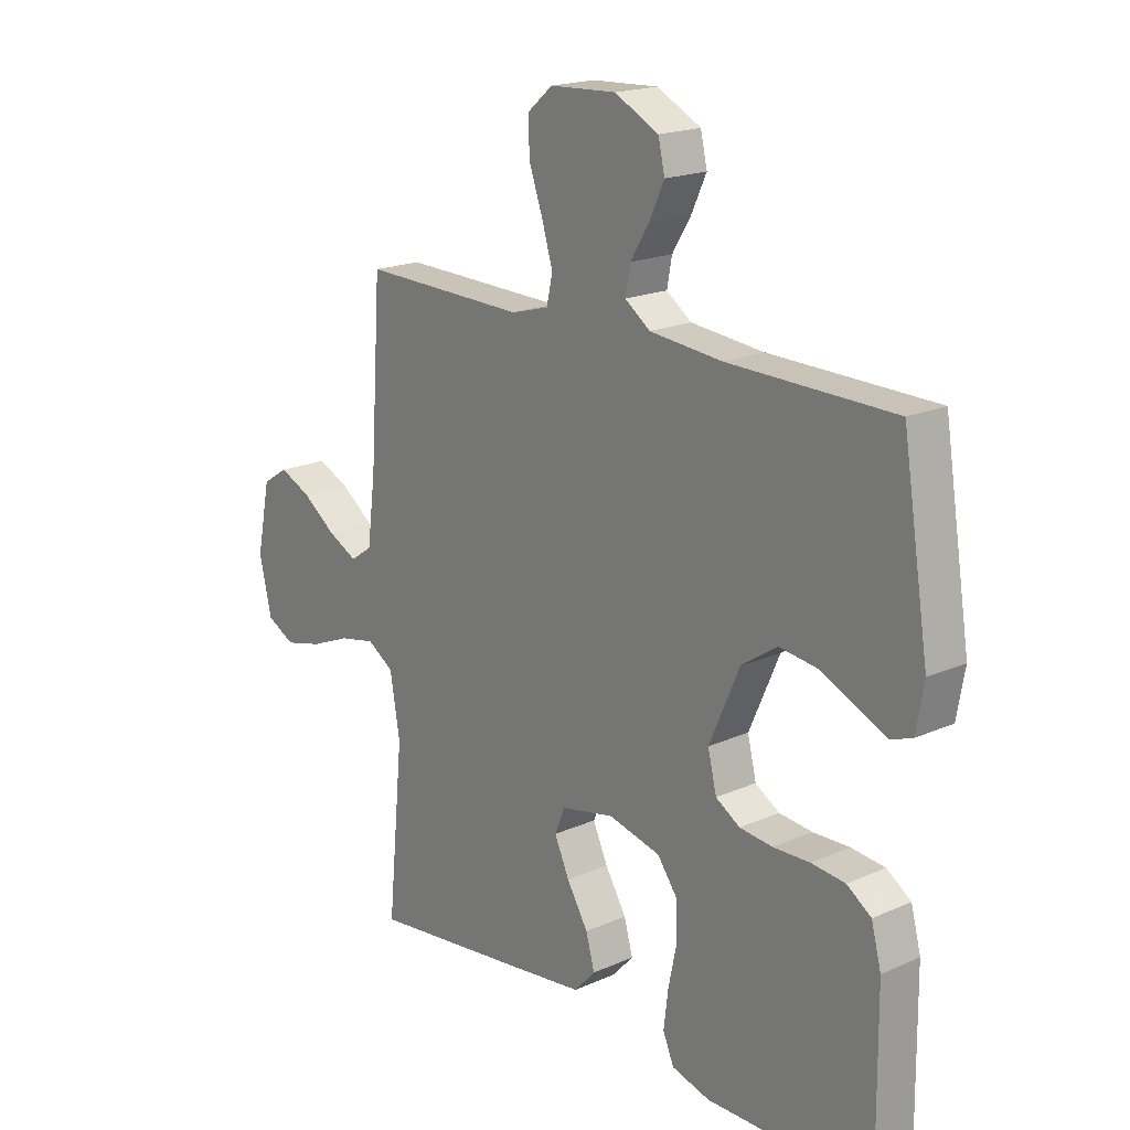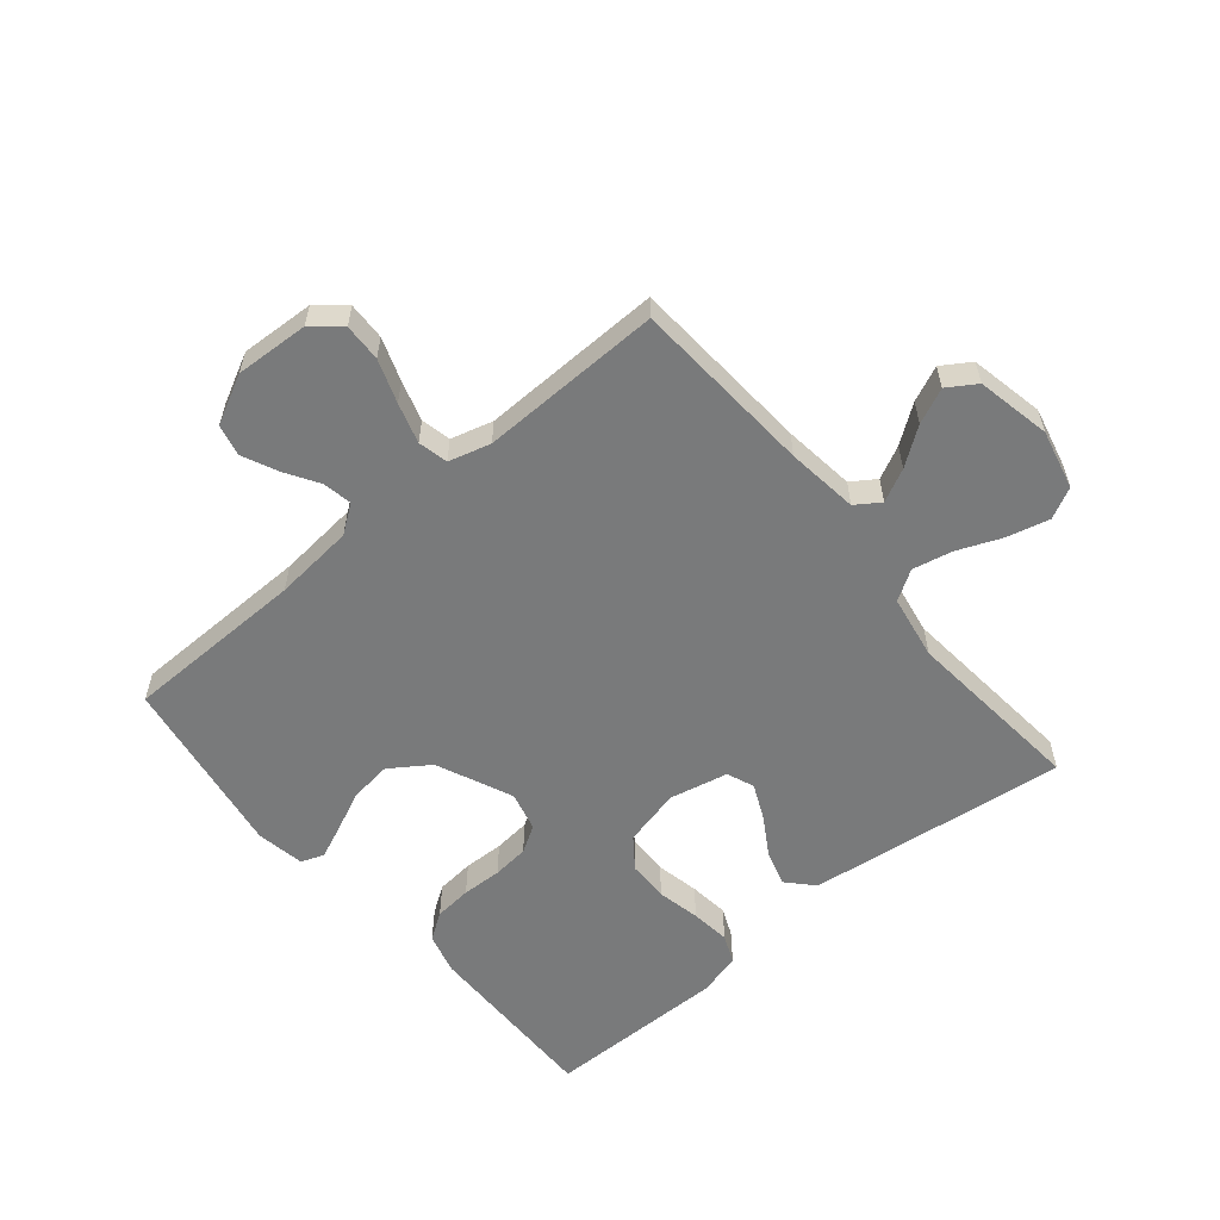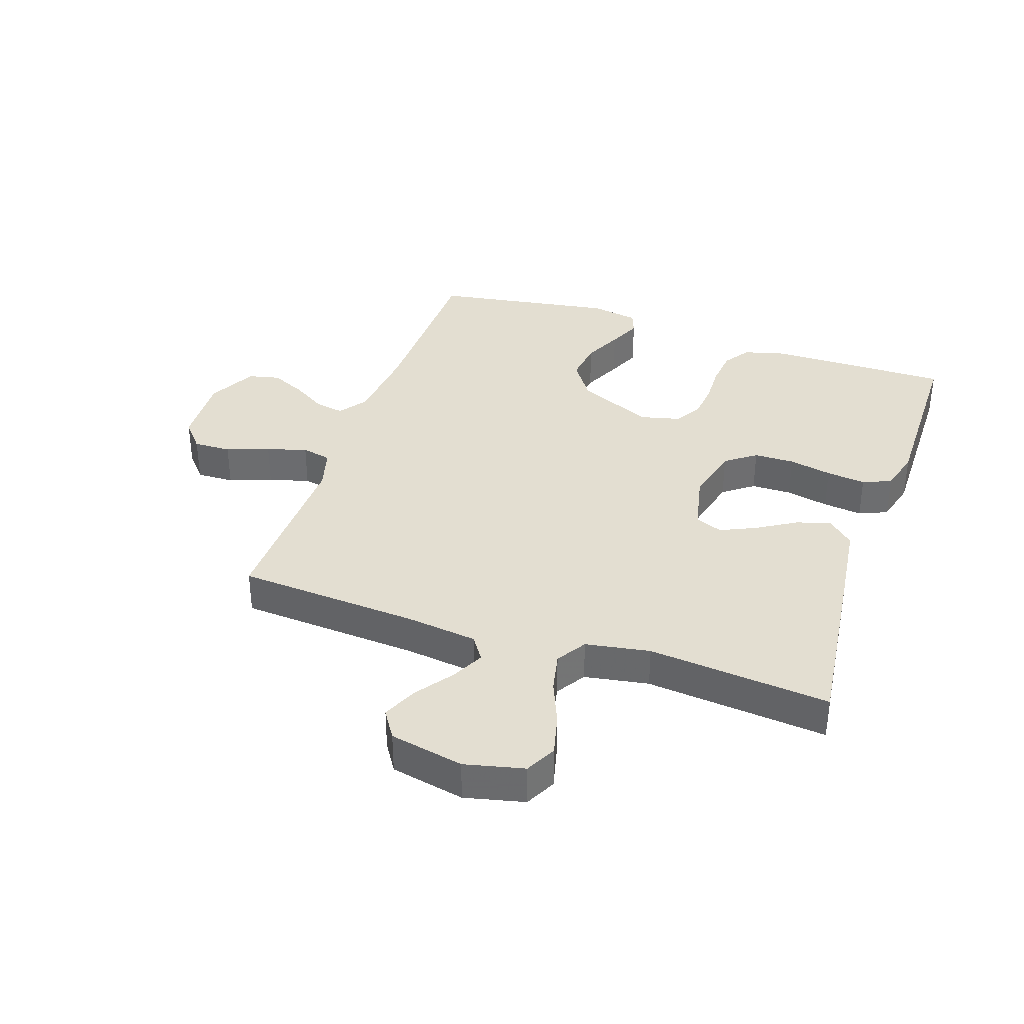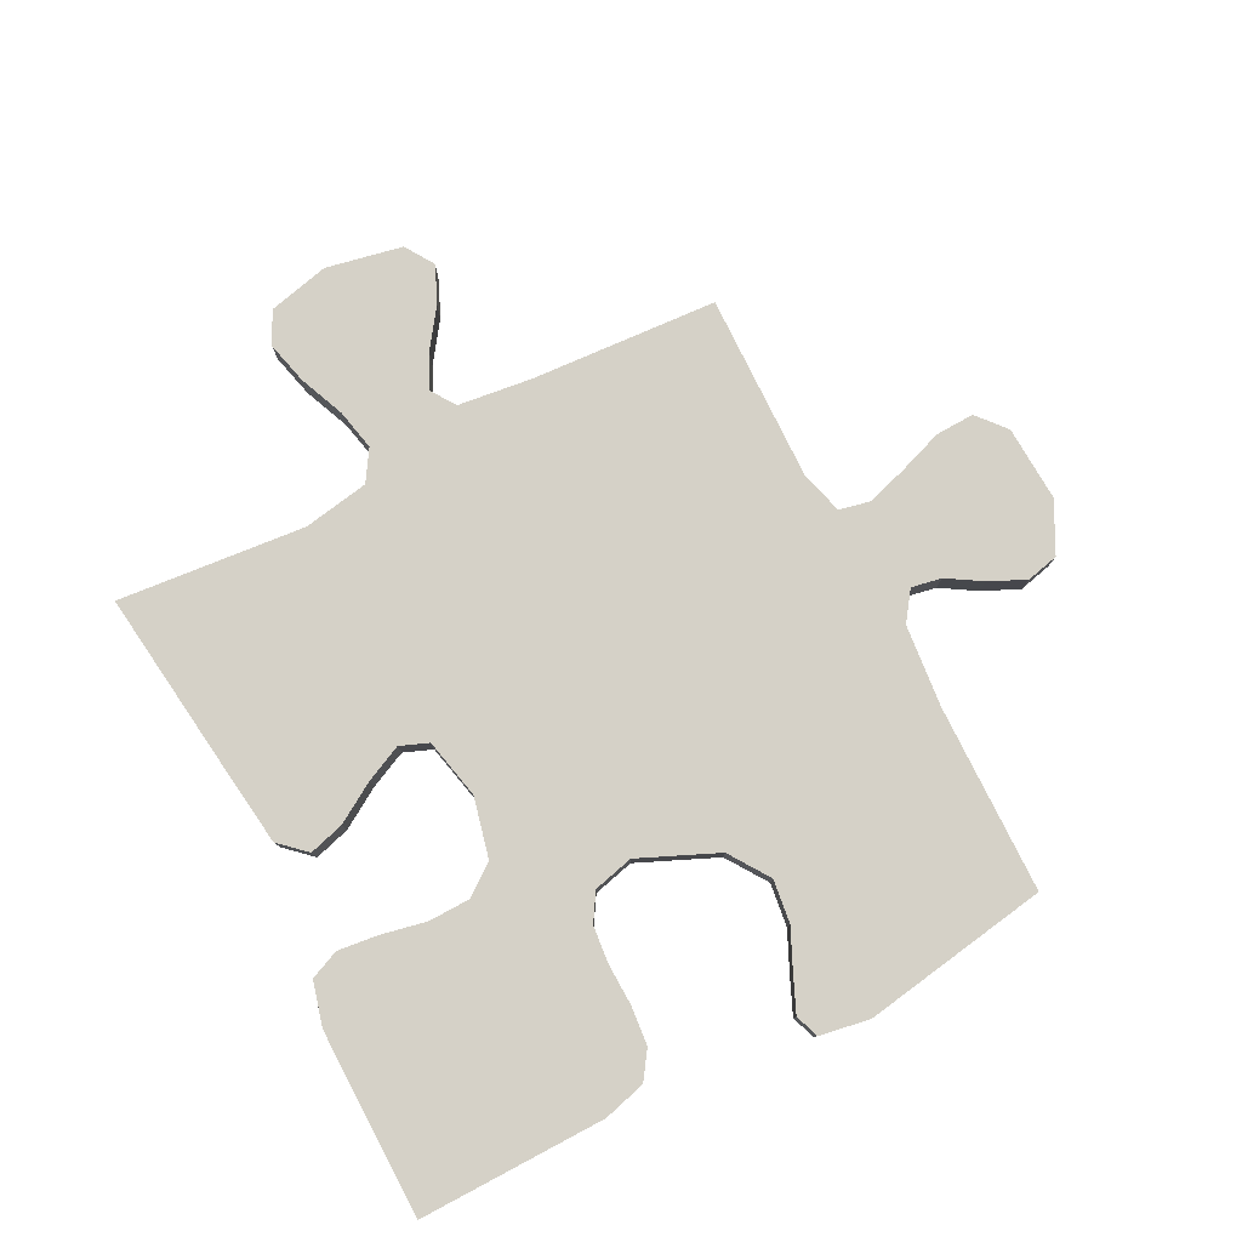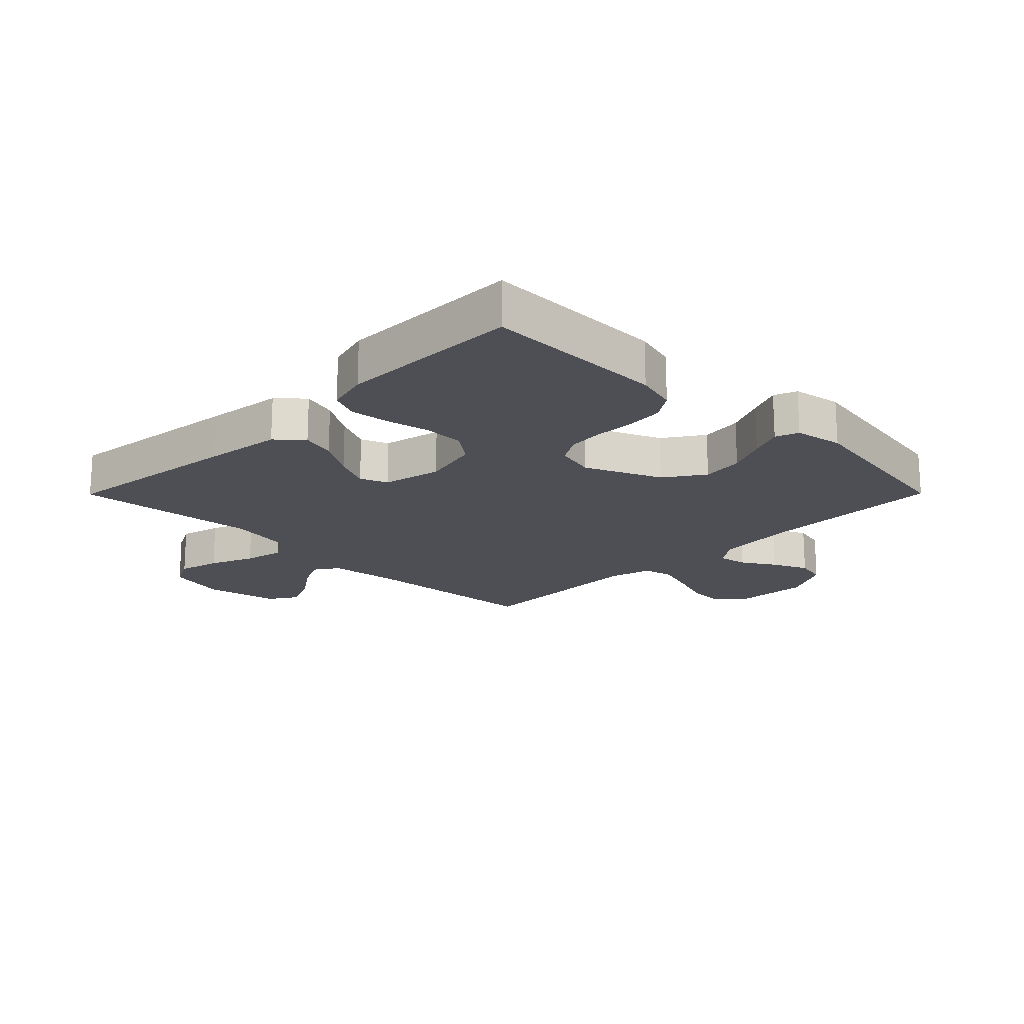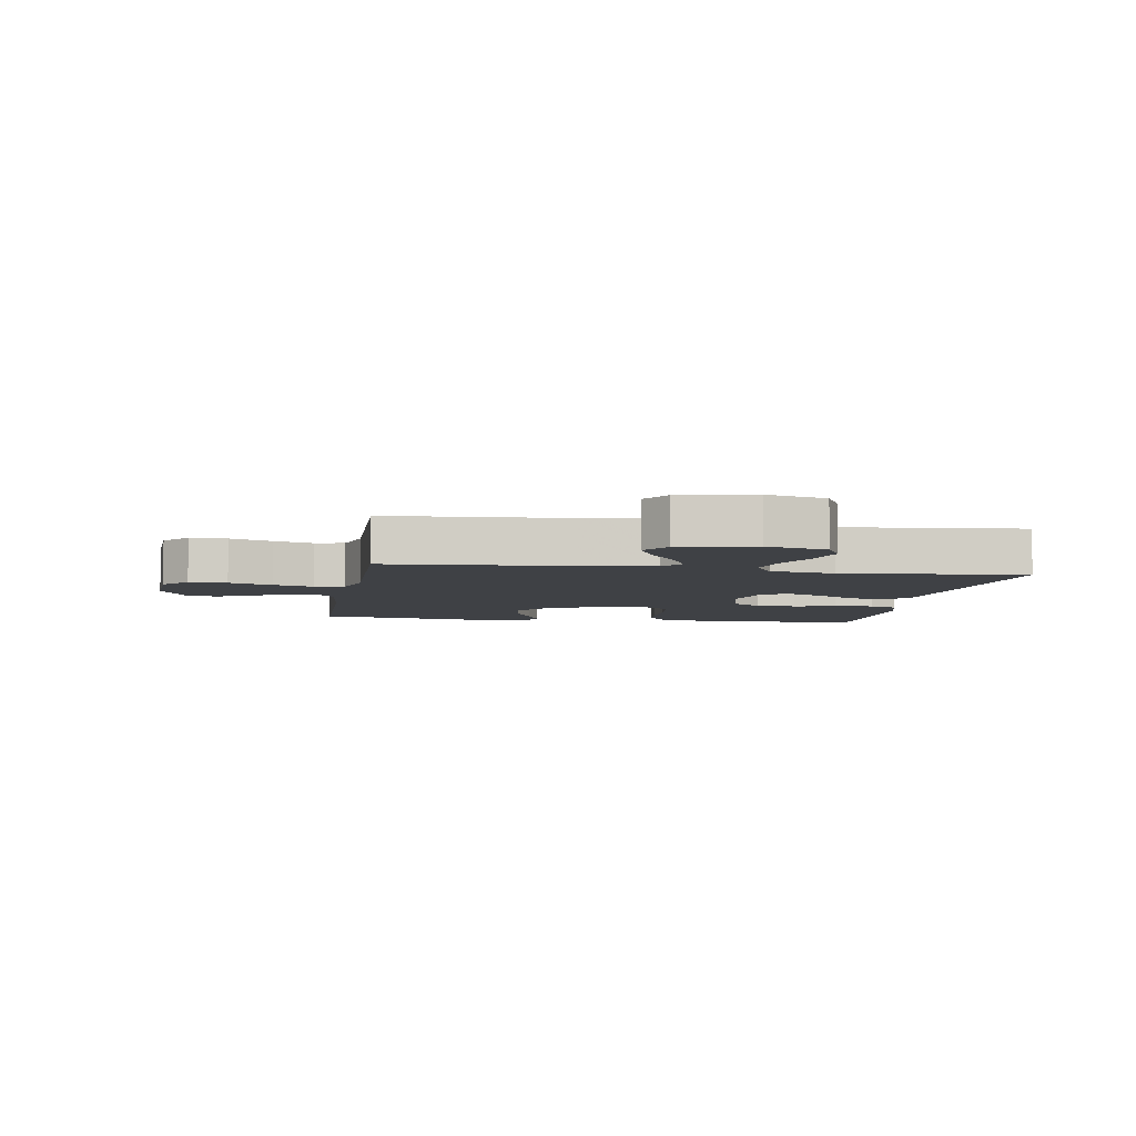
<metadata>
{"format":"obj","ext":"obj","renderer":"f3d","projection":"perspective","resolution":1024,"background":"white","views":[{"elev":18.7,"azim":-130.2,"up":"+Z"},{"elev":-58.0,"azim":39.8,"up":"+Y"},{"elev":36.1,"azim":108.8,"up":"+Y"},{"elev":79.0,"azim":-117.4,"up":"+Y"},{"elev":-18.4,"azim":-134.8,"up":"+Y"},{"elev":-5.6,"azim":80.6,"up":"+Y"}]}
</metadata>
<code>
v -0.5 0.07 0.5
v -0.2 0.07 0.505
v -0.068 0.07 0.518
v -0.022 0.07 0.551
v -0.031 0.07 0.599
v -0.065 0.07 0.654
v -0.092 0.07 0.712
v -0.08 0.07 0.764
v 0 0.07 0.805
v 0.121 0.07 0.799
v 0.167 0.07 0.76
v 0.165 0.07 0.698
v 0.14 0.07 0.627
v 0.12 0.07 0.561
v 0.131 0.07 0.512
v 0.2 0.07 0.493
v 0.5 0.07 0.5
v 0.52 0.07 0.2
v 0.535 0.07 0.082
v 0.575 0.07 0.055
v 0.629 0.07 0.082
v 0.69 0.07 0.126
v 0.748 0.07 0.152
v 0.795 0.07 0.122
v 0.82 0.07 0
v 0.797 0.07 -0.098
v 0.746 0.07 -0.124
v 0.677 0.07 -0.107
v 0.604 0.07 -0.077
v 0.538 0.07 -0.063
v 0.489 0.07 -0.094
v 0.471 0.07 -0.2
v 0.5 0.07 -0.5
v 0.2 0.07 -0.464
v 0.072 0.07 -0.448
v 0.033 0.07 -0.406
v 0.049 0.07 -0.349
v 0.088 0.07 -0.285
v 0.115 0.07 -0.226
v 0.097 0.07 -0.181
v 0 0.07 -0.16
v -0.095 0.07 -0.183
v -0.132 0.07 -0.233
v -0.133 0.07 -0.3
v -0.118 0.07 -0.371
v -0.11 0.07 -0.436
v -0.13 0.07 -0.483
v -0.2 0.07 -0.502
v -0.5 0.07 -0.5
v -0.497 0.07 -0.2
v -0.479 0.07 -0.132
v -0.435 0.07 -0.102
v -0.373 0.07 -0.096
v -0.307 0.07 -0.098
v -0.247 0.07 -0.092
v -0.203 0.07 -0.065
v -0.187 0.07 0
v -0.242 0.07 0.125
v -0.307 0.07 0.169
v -0.376 0.07 0.16
v -0.441 0.07 0.13
v -0.496 0.07 0.106
v -0.534 0.07 0.12
v -0.548 0.07 0.2
v -0.5 0 0.5
v -0.2 0 0.505
v -0.068 0 0.518
v -0.022 0 0.551
v -0.031 0 0.599
v -0.065 0 0.654
v -0.092 0 0.712
v -0.08 0 0.764
v 0 0 0.805
v 0.121 0 0.799
v 0.167 0 0.76
v 0.165 0 0.698
v 0.14 0 0.627
v 0.12 0 0.561
v 0.131 0 0.512
v 0.2 0 0.493
v 0.5 0 0.5
v 0.52 0 0.2
v 0.535 0 0.082
v 0.575 0 0.055
v 0.629 0 0.082
v 0.69 0 0.126
v 0.748 0 0.152
v 0.795 0 0.122
v 0.82 0 0
v 0.797 0 -0.098
v 0.746 0 -0.124
v 0.677 0 -0.107
v 0.604 0 -0.077
v 0.538 0 -0.063
v 0.489 0 -0.094
v 0.471 0 -0.2
v 0.5 0 -0.5
v 0.2 0 -0.464
v 0.072 0 -0.448
v 0.033 0 -0.406
v 0.049 0 -0.349
v 0.088 0 -0.285
v 0.115 0 -0.226
v 0.097 0 -0.181
v 0 0 -0.16
v -0.095 0 -0.183
v -0.132 0 -0.233
v -0.133 0 -0.3
v -0.118 0 -0.371
v -0.11 0 -0.436
v -0.13 0 -0.483
v -0.2 0 -0.502
v -0.5 0 -0.5
v -0.497 0 -0.2
v -0.479 0 -0.132
v -0.435 0 -0.102
v -0.373 0 -0.096
v -0.307 0 -0.098
v -0.247 0 -0.092
v -0.203 0 -0.065
v -0.187 0 0
v -0.242 0 0.125
v -0.307 0 0.169
v -0.376 0 0.16
v -0.441 0 0.13
v -0.496 0 0.106
v -0.534 0 0.12
v -0.548 0 0.2
f 64 1 2
f 63 64 2
f 62 63 2
f 61 62 2
f 60 61 2
f 59 60 2 3
f 58 59 3 4
f 57 58 4
f 56 57 4
f 52 53 54
f 51 52 54
f 50 51 54
f 49 50 54
f 48 49 54
f 47 48 54
f 46 47 54
f 45 46 54
f 44 45 54
f 43 44 54 55
f 42 43 55 56
f 36 37 38
f 35 36 38
f 34 35 38
f 33 34 38
f 32 33 38
f 31 32 38 39
f 30 31 39 40
f 27 28 29
f 26 27 29
f 25 26 29
f 24 25 29
f 23 24 29
f 22 23 29
f 21 22 29
f 20 21 29 30
f 30 40 41
f 20 30 41
f 19 20 41
f 16 17 18
f 42 56 4
f 41 42 4
f 19 41 4
f 18 19 4
f 16 18 4
f 15 16 4
f 11 12 13
f 10 11 13
f 9 10 13
f 8 9 13
f 7 8 13
f 6 7 13
f 5 6 13
f 14 15 4 5
f 5 13 14
f 66 65 128
f 66 128 127
f 66 127 126
f 66 126 125
f 66 125 124
f 67 66 124 123
f 68 67 123 122
f 68 122 121
f 68 121 120
f 118 117 116
f 118 116 115
f 118 115 114
f 118 114 113
f 118 113 112
f 118 112 111
f 118 111 110
f 118 110 109
f 118 109 108
f 119 118 108 107
f 120 119 107 106
f 102 101 100
f 102 100 99
f 102 99 98
f 102 98 97
f 102 97 96
f 103 102 96 95
f 104 103 95 94
f 93 92 91
f 93 91 90
f 93 90 89
f 93 89 88
f 93 88 87
f 93 87 86
f 93 86 85
f 94 93 85 84
f 105 104 94
f 105 94 84
f 105 84 83
f 82 81 80
f 68 120 106
f 68 106 105
f 68 105 83
f 68 83 82
f 68 82 80
f 68 80 79
f 77 76 75
f 77 75 74
f 77 74 73
f 77 73 72
f 77 72 71
f 77 71 70
f 77 70 69
f 69 68 79 78
f 78 77 69
f 1 65 66 2
f 2 66 67 3
f 3 67 68 4
f 4 68 69 5
f 5 69 70 6
f 6 70 71 7
f 7 71 72 8
f 8 72 73 9
f 9 73 74 10
f 10 74 75 11
f 11 75 76 12
f 12 76 77 13
f 13 77 78 14
f 14 78 79 15
f 15 79 80 16
f 16 80 81 17
f 17 81 82 18
f 18 82 83 19
f 19 83 84 20
f 20 84 85 21
f 21 85 86 22
f 22 86 87 23
f 23 87 88 24
f 24 88 89 25
f 25 89 90 26
f 26 90 91 27
f 27 91 92 28
f 28 92 93 29
f 29 93 94 30
f 30 94 95 31
f 31 95 96 32
f 32 96 97 33
f 33 97 98 34
f 34 98 99 35
f 35 99 100 36
f 36 100 101 37
f 37 101 102 38
f 38 102 103 39
f 39 103 104 40
f 40 104 105 41
f 41 105 106 42
f 42 106 107 43
f 43 107 108 44
f 44 108 109 45
f 45 109 110 46
f 46 110 111 47
f 47 111 112 48
f 48 112 113 49
f 49 113 114 50
f 50 114 115 51
f 51 115 116 52
f 52 116 117 53
f 53 117 118 54
f 54 118 119 55
f 55 119 120 56
f 56 120 121 57
f 57 121 122 58
f 58 122 123 59
f 59 123 124 60
f 60 124 125 61
f 61 125 126 62
f 62 126 127 63
f 63 127 128 64
f 64 128 65 1

</code>
